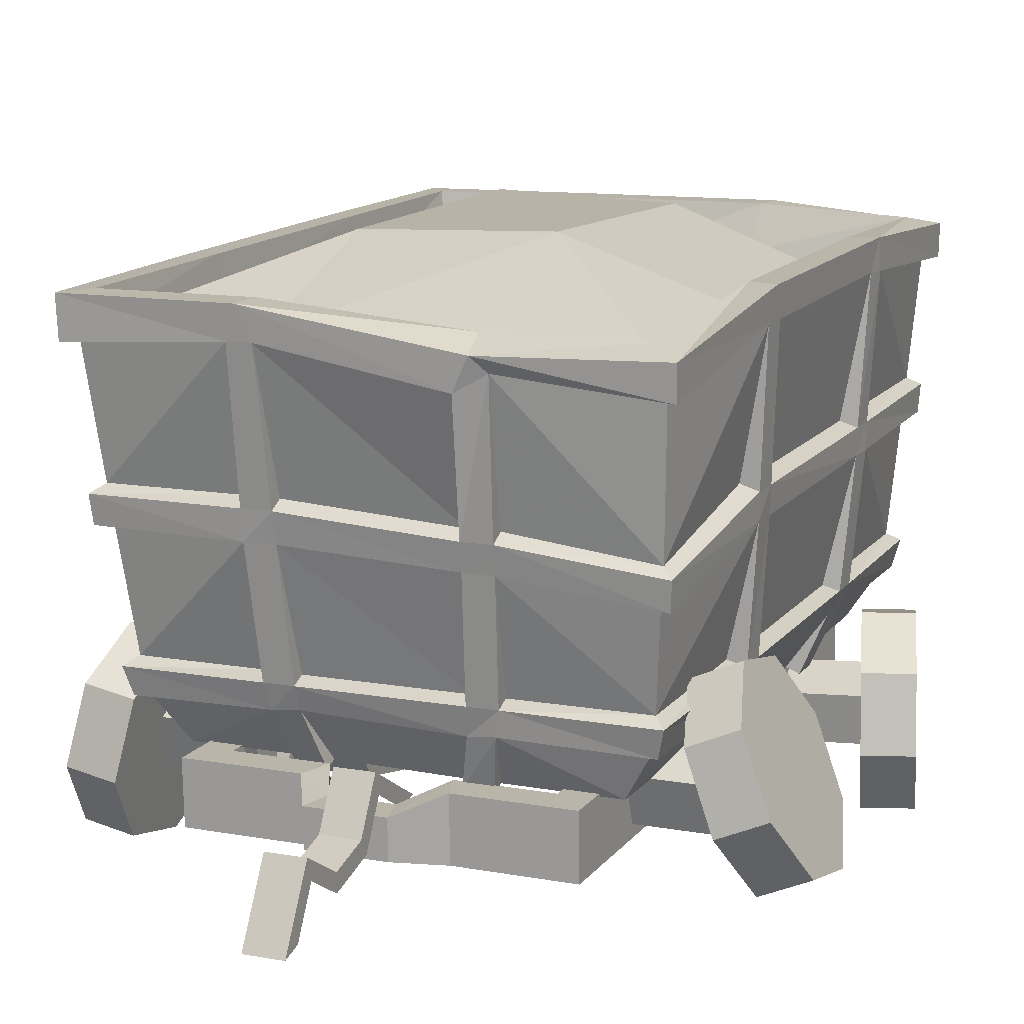
<metadata>
{"format":"obj","ext":"obj","renderer":"f3d","projection":"perspective","resolution":1024,"background":"white","views":[{"elev":2.9,"azim":-156.7,"up":"+Z"}]}
</metadata>
<code>
g zhanchang_fuben_194_kuangche_01c
v 8.598 -48.43 74.19
v 29.72 -48.99 72.88
v 8.532 -19.67 83.89
v -15.97 19.69 75.94
v -37.44 15.79 66.69
v -37.56 -21.13 71.78
v -16.35 -19.77 81.4
v -35.85 41.57 61.93
v 10.79 18.88 76.83
v 32.34 10.24 69.76
v 32.85 42.14 65.29
v 11.48 42.49 63.69
v 31.57 -21.48 70.83
v -13.64 42.12 62.76
v -35.35 -46.8 69.41
v -17.82 -47.97 76.34
f 1 2 3
f 4 5 6
f 6 7 4
f 8 5 4
f 9 10 11
f 11 12 9
f 3 13 10
f 10 9 3
f 2 13 3
f 14 8 4
f 12 14 4
f 4 9 12
f 9 4 3
f 7 6 15
f 15 16 7
f 16 1 3
f 3 7 16
f 7 3 4
g zhanchang_fuben_194_kuangche_01c
v 6.579 42.34 9.14
v 6.888 41.38 3.852
v -4.07 41.47 3.194
v -4.379 42.43 8.483
v 5.409 37.88 9.876
v -3.381 37.95 9.348
v 5.719 36.92 4.588
v -3.071 37 4.06
v 26.75 28.07 13.9
v 25.21 -52.82 28.4
v 25.59 -61.14 20.87
v 27.39 33.24 3.954
v 26.88 34.82 12.69
v 27.39 33.24 3.954
v 11.09 33.38 2.976
v 10.58 34.95 11.71
v 22.26 30.39 13.22
v 8.987 30.5 12.42
v 25.59 -61.14 20.87
v 25.08 -59.56 29.6
v 8.774 -59.35 28.61
v 9.286 -60.93 19.88
v 20.63 -55.05 28.53
v 7.349 -54.87 27.72
v -8.274 33.6 1.802
v -8.785 35.17 10.54
v -7.36 30.69 11.43
v 9.499 28.92 3.686
v -6.848 29.06 2.705
v -36.43 18.09 4.769
v -36.78 21.31 11.03
v -23.14 21.2 11.85
v -22.79 17.97 5.587
v -37.12 16.34 16.03
v -23.48 16.23 16.84
v -36.98 10.05 12.85
v -23.34 9.933 13.67
v -36.55 11.12 5.891
v -22.91 11.01 6.71
v 20.67 -52.85 28.14
v 26.88 34.82 12.69
v 22.26 30.39 13.22
v 22.22 28.18 13.62
v -39.76 31.26 6.507
v -46.6 31.32 8.96
v -42.93 30.85 19.19
v -36.1 30.79 16.74
v -40.51 22.83 26.13
v -33.68 22.77 23.68
v -40.76 11.96 25.72
v -33.92 11.9 23.26
v -43.53 4.611 18.19
v -36.69 4.549 15.73
v -47.19 5.085 7.957
v -40.36 5.024 5.503
v -40.36 5.024 5.503
v -47.19 5.085 7.957
v -49.61 13.11 1.017
v -42.78 13.04 -1.437
v -49.37 23.97 1.432
v -42.53 23.91 -1.021
v -42.53 23.91 -1.021
v -49.37 23.97 1.432
v -39.76 31.26 6.507
v -36.1 30.79 16.74
v -33.68 22.77 23.68
v -33.92 11.9 23.26
v -36.69 4.549 15.73
v -40.36 5.024 5.503
v -42.78 13.04 -1.437
v -42.53 23.91 -1.021
v -49.37 23.97 1.432
v -49.61 13.11 1.017
v -47.19 5.085 7.957
v -43.53 4.611 18.19
v -40.76 11.96 25.72
v -40.51 22.83 26.13
v -42.93 30.85 19.19
v -46.6 31.32 8.96
v -12.76 -55.96 37.86
v 9.66 -56.15 39.21
v 9.232 -57.42 56.98
v -14.69 -57.35 55.87
v -38.02 -23.22 52.94
v -42.69 -21.14 71.94
v -41.99 14.45 65.51
v -37.41 8.652 47.23
v -12.08 -56.98 33.39
v -10.14 -54.1 25.86
v 8.535 -54.25 26.98
v 9.504 -57.16 34.68
v -34.53 3.867 21.4
v -28.86 1.149 14.8
v -29.41 -27.76 19.98
v -35.13 -27.52 27.02
v -16.57 -55.84 79.35
v -14.79 -54.47 59.93
v 9.067 -54.67 61.36
v 8.978 -55.74 79.91
v -34.89 -26.22 31.21
v -39.75 -24.92 48.33
v -38.89 8.515 42.17
v -34.32 3.808 25.83
v 32.31 -56.24 40.55
v 32.8 -55.25 57.43
v 13.32 -57.23 57.33
v 13.83 -56.18 39.46
v -18.68 -57.27 55.38
v -37.71 -54.46 53.16
v -35.25 -55.52 36.47
v -17.64 -55.67 37.52
v -38.46 -54.08 58.48
v -41.02 -52.81 76.53
v -42.91 -24.79 72.37
v -37.98 -29.1 54
v -41.89 18.36 64.7
v -39.19 44.74 59.05
v -36.68 39.14 37.93
v -37.13 14.64 46.16
v -16.28 -57.02 32.72
v -34.14 -55.96 31.01
v -29.91 -53.94 24.67
v -14.29 -54.07 25.61
v 28.36 -54.47 28.18
v 31.69 -56.5 35.24
v 13.73 -57.19 34.94
v 12.68 -54.29 27.23
v -34.58 7.923 20.16
v -32.44 31.61 15.79
v -28.3 29.07 10.12
v -28.78 5.212 14.07
v -29.91 -53.94 24.67
v -34.14 -55.96 31.01
v -35.35 -31.71 27.49
v -29.49 -31.82 20.71
v -20.43 -55.76 79.01
v -41.02 -52.81 76.53
v -38.46 -54.08 58.48
v -19.49 -54.24 59.61
v 32.86 -54.8 62.78
v 33.28 -53.58 81.02
v 12.66 -55.61 79.93
v 13.24 -54.7 61.61
v -35.25 -55.52 36.47
v -37.71 -54.46 53.16
v -39.88 -29.02 49.09
v -34.81 -32.29 32.31
v -39.02 13 41.64
v -36.01 38.1 33.95
v -33.59 33.17 20.57
v -33.98 10 24.73
v 13.84 -58.37 38.99
v 9.67 -58.34 38.74
v -12.75 -58.15 37.39
v -16.92 -58.12 37.14
v 10.38 -54.8 85.43
v -18.98 -54.56 83.66
v -37 -31.49 31.14
v -36.92 -27.37 30.4
v -36.31 4.679 24.65
v -36.23 8.796 23.92
v -43.23 -23.04 76.58
v -42.47 16.89 69.43
v 13.26 -56.95 60.94
v 9.088 -56.91 60.69
v -14.77 -56.71 59.26
v -18.95 -56.68 59.01
v -39.42 9.562 45.92
v -39.34 13.68 45.18
v -40.15 -28.57 52.75
v -40.07 -24.45 52.01
v 33.09 -57.88 35.86
v 33.88 -57.98 39.82
v 34.81 -55.47 81.1
v 34.68 -54.45 86.77
v -35.58 -57.27 31.73
v -36.84 -57.34 35.56
v -42.78 -54.38 75.3
v -43.19 -53.76 79.89
v 34.39 -56.85 58.1
v 34.44 -56.58 62.07
v -38.13 40.53 36.47
v -37.63 39.4 32.69
v -36.84 -57.34 35.56
v -35.58 -57.27 31.73
v -43.19 -53.76 79.89
v -42.78 -54.38 75.3
v -35.03 34.5 19.11
v -33.81 33.06 15.55
v -41.21 47.53 60.29
v -40.8 46.5 55.78
v -40.03 -55.92 57.59
v -39.51 -56.19 53.66
v -39.51 -56.19 53.66
v -40.03 -55.92 57.59
v -14.29 -56.1 25.38
v -10.15 -56.14 25.63
v 8.531 -56.29 26.75
v 12.68 -56.33 27
v -30.63 5.092 13.21
v -30.71 1.029 13.93
v -31.26 -27.88 19.11
v -31.33 -31.94 19.84
v 31.54 -50.68 86
v 9.78 -50.45 84.69
v -18.22 -50.21 83.01
v -39.52 -49.46 80.57
v -39.52 -49.46 80.57
v -39.39 -22.14 76.71
v -38.67 15.95 69.88
v -38.08 43.79 62.53
v 9.78 -50.45 84.69
v 31.54 -50.68 86
v 29.72 -48.99 72.88
v 8.598 -48.43 74.19
v -39.39 -22.14 76.71
v -39.52 -49.46 80.57
v -35.35 -46.8 69.41
v -37.56 -21.13 71.78
v -18.22 -50.21 83.01
v -17.82 -47.97 76.34
v -38.67 15.95 69.88
v -37.44 15.79 66.69
v -38.08 43.79 62.53
v -35.85 41.57 61.93
v -6.476 -66.87 28.07
v -6.166 -67.82 22.78
v 4.792 -67.91 23.44
v 4.482 -66.96 28.73
v -5.306 -62.41 27.33
v 3.483 -62.48 27.86
v -4.997 -63.36 22.04
v 3.793 -63.44 22.57
v -26.76 -52.26 25.25
v -25.22 28.64 10.76
v -24.58 33.8 0.811
v -26.38 -60.57 17.72
v -26.89 -59 26.46
v -26.38 -60.57 17.72
v -10.08 -60.71 18.7
v -10.59 -59.13 27.44
v -22.27 -54.57 25.93
v -8.998 -54.68 26.73
v -24.58 33.8 0.811
v -25.09 35.38 9.548
v -8.785 35.17 10.54
v -8.274 33.6 1.802
v -20.64 30.87 10.62
v -7.36 30.69 11.43
v 9.286 -60.93 19.88
v 8.774 -59.35 28.61
v 7.349 -54.87 27.72
v -8.487 -56.25 17.99
v 7.86 -56.39 18.97
v -20.68 28.67 11.02
v -26.89 -59 26.46
v -22.27 -54.57 25.93
v -22.23 -52.36 25.54
v -10.94 33.07 21.91
v -12.47 39.7 36.59
v 11.18 39.8 39.16
v 11.47 32.89 23.26
v 34.2 7.961 51.54
v 36.56 12.05 69.15
v 36.19 -22.47 75.73
v 33.59 -23.91 57.25
v 11.46 33.31 19.01
v 10.2 26.91 12.44
v -8.48 28.69 11.32
v -10.33 33.48 17.02
v 33.66 -28.51 30.21
v 28.91 -28.34 23.5
v 29.46 0.5683 18.32
v 34.61 3.083 25.25
v 10.56 46.71 62.61
v 10.97 39.21 44.55
v -12.89 39.05 41.56
v -14.51 46.81 56.88
v 33.61 3.148 29.92
v 36.01 7.984 47
v 35.38 -25.37 52.89
v 33.04 -26.88 35.3
v -33.59 33.17 20.57
v -36.01 38.1 33.95
v -16.65 39.73 36.26
v -15.12 33.11 21.66
v 15.41 40.04 39.39
v 34.5 37.32 40.84
v 33.97 32.45 24.66
v 16.36 32.59 23.6
v 34.64 38.82 46
v 35.12 43.97 63.54
v 36.91 16.77 67.7
v 34.16 13.84 50.48
v 36.03 -26.87 76.66
v 33.28 -53.58 81.02
v 32.86 -54.8 62.78
v 33.31 -29.89 58.32
v 15.33 33.29 18.9
v 33.46 31.03 19.84
v 29.96 26.75 13.63
v 14.34 26.87 12.69
v -28.3 29.07 10.12
v -32.44 31.61 15.79
v -14.22 34.04 17.2
v -12.62 28.72 11.07
v 33.65 -32.1 31.6
v 31.69 -56.5 35.24
v 28.36 -54.47 28.18
v 28.84 -32.4 24.23
v 29.96 26.75 13.63
v 33.46 31.03 19.84
v 34.52 7.12 24.58
v 29.54 4.631 17.59
v 14.05 46.52 62.78
v 35.12 43.97 63.54
v 34.64 38.82 46
v 15.67 38.98 44.86
v -36.68 39.14 37.93
v -39.19 44.74 59.05
v -18.56 45.89 59.11
v -17.06 39.08 41.31
v 33.97 32.45 24.66
v 34.5 37.32 40.84
v 36.08 12.55 45.48
v 33.53 9.22 28.82
v 35.23 -29.97 53.26
v 32.8 -55.25 57.43
v 32.31 -56.24 40.55
v 32.7 -33.07 36.4
v -15.03 35 20.46
v -10.85 34.96 20.71
v 11.56 34.78 22.06
v 15.74 34.74 22.31
v -16.91 47.78 61.09
v 12.45 47.64 67.07
v 35.82 8.102 28.26
v 35.74 3.984 29
v 35.13 -28.07 34.74
v 35.05 -32.18 35.48
v 36.7 16.13 74.2
v 35.94 -23.8 81.35
v -16.96 40.95 39.9
v -12.79 40.92 40.15
v 11.07 41.08 43.14
v 15.25 41.05 43.39
v 35.72 -25.18 56.58
v 35.64 -29.29 57.32
v 36.44 12.95 49.75
v 36.37 8.837 50.48
v -33.81 33.06 15.55
v -35.03 34.5 19.11
v -40.8 46.5 55.78
v -41.21 47.53 60.29
v 34.87 32.44 19.68
v 35.69 33.87 23.36
v 36.79 45.81 62.81
v 36.67 46.84 68.62
v -37.63 39.4 32.69
v -38.13 40.53 36.47
v 34.44 -56.58 62.07
v 34.39 -56.85 58.1
v 35.69 33.87 23.36
v 34.87 32.44 19.68
v 36.67 46.84 68.62
v 36.79 45.81 62.81
v 33.88 -57.98 39.82
v 33.09 -57.88 35.86
v 34.68 -54.45 86.77
v 34.81 -55.47 81.1
v 36.34 40.27 44.72
v 36.28 39.15 40.9
v 36.28 39.15 40.9
v 36.34 40.27 44.72
v 14.41 28.71 11.77
v 10.27 28.74 11.52
v -8.41 30.52 10.4
v -12.55 30.56 10.15
v 30.77 -32.55 23.59
v 30.85 -28.49 22.86
v 31.4 0.4174 17.68
v 31.48 4.48 16.95
v -38.08 43.79 62.53
v -16.32 43.45 63.76
v 11.69 43.33 67.89
v 33.39 43.15 69.19
v 33.39 43.15 69.19
v 32.86 15.26 74.19
v 32.13 -22.83 81.02
v 31.54 -50.68 86
v -16.32 43.45 63.76
v -38.08 43.79 62.53
v -35.85 41.57 61.93
v -13.64 42.12 62.76
v 32.86 15.26 74.19
v 33.39 43.15 69.19
v 32.85 42.14 65.29
v 32.34 10.24 69.76
v 11.69 43.33 67.89
v 11.48 42.49 63.69
v 32.13 -22.83 81.02
v 31.57 -21.48 70.83
v 31.54 -50.68 86
v 29.72 -48.99 72.88
v 2.401 42.56 13.98
v 2.832 45.38 6.54
v -2.526 45.35 6.217
v -2.957 42.53 13.66
v 2.58 41.3 11.16
v 2.958 43.79 4.614
v -2.778 41.26 10.83
v -2.4 43.76 4.291
v -2.644 31.88 9.609
v 2.714 31.91 9.932
v 2.772 34.74 8.665
v -2.586 34.71 8.342
v 2.735 58.8 6.714
v -2.623 58.77 6.391
v -2.403 51.33 3.538
v 2.955 51.37 3.861
v 3.106 50.98 1.397
v 2.913 57.54 3.889
v -2.444 57.5 3.566
v -2.252 50.95 1.075
v -2.008 62.83 -4.244
v 3.35 62.86 -3.921
v 3.292 60.03 -2.654
v -2.066 60 -2.977
v 3.106 50.98 1.397
v 2.955 51.37 3.861
v -2.403 51.33 3.538
v -2.252 50.95 1.075
v -37.99 -37.17 8.917
v -37.97 -35.11 15.66
v -24.31 -35.22 15.66
v -24.33 -37.28 8.917
v -38.02 -40.88 19.71
v -24.36 -41 19.71
v -38.07 -46.52 15.46
v -24.41 -46.63 15.46
v -38.05 -44.22 8.794
v -24.39 -44.34 8.794
v -40.02 -26.89 8.769
v -47.01 -28.88 8.769
v -46.88 -29.33 19.64
v -39.89 -27.35 19.64
v -44.68 -37.05 26.99
v -37.7 -35.06 26.99
v -41.71 -47.5 26.51
v -34.72 -45.51 26.51
v -39.69 -54.57 18.49
v -32.71 -52.58 18.49
v -39.82 -54.11 7.623
v -32.84 -52.13 7.623
v -32.84 -52.13 7.623
v -39.82 -54.11 7.623
v -42.02 -46.4 0.2736
v -35.03 -44.41 0.2736
v -44.99 -35.95 0.7481
v -38.01 -33.96 0.7481
v -38.01 -33.96 0.7481
v -44.99 -35.95 0.7481
v -40.02 -26.89 8.769
v -39.89 -27.35 19.64
v -37.7 -35.06 26.99
v -34.72 -45.51 26.51
v -32.71 -52.58 18.49
v -32.84 -52.13 7.623
v -35.03 -44.41 0.2736
v -38.01 -33.96 0.7481
v -44.99 -35.95 0.7481
v -42.02 -46.4 0.2736
v -39.82 -54.11 7.623
v -39.69 -54.57 18.49
v -41.71 -47.5 26.51
v -44.68 -37.05 26.99
v -46.88 -29.33 19.64
v -47.01 -28.88 8.769
v 38.79 17.46 9.266
v 25.15 17.57 8.447
v 24.8 20.8 14.71
v 38.44 20.68 15.53
v 24.46 15.83 19.7
v 38.1 15.71 20.52
v 24.6 9.532 16.53
v 38.24 9.418 17.35
v 25.03 10.61 9.57
v 38.67 10.5 10.39
v 39.65 29.29 8.081
v 37.11 28.81 18.65
v 44.17 28.75 20.34
v 46.71 29.23 9.777
v 35.32 20.79 25.78
v 42.38 20.73 27.47
v 35.35 9.925 25.3
v 42.4 9.864 26.99
v 37.16 2.576 17.48
v 44.22 2.515 19.18
v 39.7 3.05 6.916
v 46.76 2.989 8.612
v 39.7 3.05 6.916
v 41.49 11.07 -0.2142
v 48.54 11.01 1.482
v 46.76 2.989 8.612
v 41.46 21.94 0.2685
v 48.52 21.88 1.964
v 41.46 21.94 0.2685
v 48.52 21.88 1.964
v 41.49 11.07 -0.2142
v 39.7 3.05 6.916
v 37.16 2.576 17.48
v 35.35 9.925 25.3
v 35.32 20.79 25.78
v 37.11 28.81 18.65
v 39.65 29.29 8.081
v 41.46 21.94 0.2685
v 44.17 28.75 20.34
v 42.38 20.73 27.47
v 42.4 9.864 26.99
v 44.22 2.515 19.18
v 46.76 2.989 8.612
v 48.54 11.01 1.482
v 48.52 21.88 1.964
v 46.71 29.23 9.777
v 35.68 -37.8 10
v 22.6 -37.69 13.95
v 24.11 -35.99 18.92
v 37.19 -36.1 14.96
v 25.69 -41.4 24.29
v 38.77 -41.52 20.34
v 24.41 -47.04 20.24
v 37.49 -47.15 16.29
v 22.5 -44.74 13.85
v 35.58 -44.86 9.9
v 35.46 -28.04 8.544
v 34.72 -28.52 19.39
v 41.97 -28.58 19.87
v 42.7 -28.1 9.03
v 34.16 -36.54 26.72
v 41.41 -36.6 27.2
v 34.11 -47.4 26.24
v 41.35 -47.46 26.72
v 34.58 -54.75 18.23
v 41.82 -54.81 18.72
v 35.31 -54.28 7.386
v 42.56 -54.34 7.872
v 35.31 -54.28 7.386
v 35.87 -46.26 0.05773
v 43.11 -46.32 0.544
v 42.56 -54.34 7.872
v 35.93 -35.39 0.5373
v 43.17 -35.45 1.024
v 35.93 -35.39 0.5373
v 43.17 -35.45 1.024
v 35.87 -46.26 0.05773
v 35.31 -54.28 7.386
v 34.58 -54.75 18.23
v 34.11 -47.4 26.24
v 34.16 -36.54 26.72
v 34.72 -28.52 19.39
v 35.46 -28.04 8.544
v 35.93 -35.39 0.5373
v 41.97 -28.58 19.87
v 41.41 -36.6 27.2
v 41.35 -47.46 26.72
v 41.82 -54.81 18.72
v 42.56 -54.34 7.872
v 43.11 -46.32 0.544
v 43.17 -35.45 1.024
v 42.7 -28.1 9.03
f 17 18 19
f 19 20 17
f 21 17 20
f 20 22 21
f 23 21 22
f 22 24 23
f 25 26 27
f 27 28 25
f 29 30 31
f 31 32 29
f 33 29 32
f 32 34 33
f 35 36 37
f 37 38 35
f 37 36 39
f 39 40 37
f 17 32 31
f 31 18 17
f 19 41 42
f 42 20 19
f 21 34 32
f 32 17 21
f 20 42 43
f 43 22 20
f 23 44 34
f 34 21 23
f 22 43 45
f 45 24 22
f 46 47 48
f 48 49 46
f 47 50 51
f 51 48 47
f 50 52 53
f 53 51 50
f 52 54 55
f 55 53 52
f 39 36 26
f 26 56 39
f 25 57 58
f 58 59 25
f 28 57 25
f 26 36 27
f 60 61 62
f 62 63 60
f 63 62 64
f 64 65 63
f 65 64 66
f 66 67 65
f 67 66 68
f 68 69 67
f 69 68 70
f 70 71 69
f 72 73 74
f 74 75 72
f 75 74 76
f 76 77 75
f 78 79 61
f 61 60 78
f 80 81 82
f 82 83 84
f 80 82 84
f 84 85 86
f 80 84 86
f 87 80 86
f 88 89 90
f 90 91 92
f 88 90 92
f 92 93 94
f 88 92 94
f 95 88 94
f 96 97 98
f 98 99 96
f 100 101 102
f 102 103 100
f 104 105 106
f 106 107 104
f 108 109 110
f 110 111 108
f 112 113 114
f 114 115 112
f 116 117 118
f 118 119 116
f 120 121 122
f 122 123 120
f 124 125 126
f 126 127 124
f 128 129 130
f 130 131 128
f 132 133 134
f 134 135 132
f 136 137 138
f 138 139 136
f 140 141 142
f 142 143 140
f 144 145 146
f 146 147 144
f 148 149 150
f 150 151 148
f 152 153 154
f 154 155 152
f 156 157 158
f 158 159 156
f 160 161 162
f 162 163 160
f 164 165 166
f 166 167 164
f 168 169 107
f 107 142 168
f 136 104 170
f 170 171 136
f 115 158 172
f 152 112 173
f 174 175 111
f 111 150 174
f 144 108 176
f 176 177 144
f 101 130 178
f 132 102 179
f 180 181 98
f 98 122 180
f 124 99 182
f 182 183 124
f 164 118 184
f 184 185 164
f 186 187 117
f 117 162 186
f 188 189 168
f 168 142 188
f 190 191 172
f 172 158 190
f 192 193 174
f 174 150 192
f 194 195 178
f 178 130 194
f 196 197 180
f 180 122 196
f 198 199 164
f 164 185 198
f 107 169 170
f 170 104 107
f 136 171 200
f 200 201 136
f 115 172 173
f 173 112 115
f 152 173 202
f 202 203 152
f 111 175 176
f 176 108 111
f 144 177 204
f 204 205 144
f 101 178 179
f 179 102 101
f 132 179 206
f 206 207 132
f 98 181 182
f 182 99 98
f 124 183 208
f 208 209 124
f 184 118 117
f 117 187 184
f 186 162 210
f 210 211 186
f 169 168 122
f 122 98 169
f 99 124 171
f 171 170 99
f 187 186 130
f 130 101 187
f 102 132 185
f 185 184 102
f 104 136 212
f 212 213 104
f 214 215 142
f 142 107 214
f 108 144 216
f 216 217 108
f 218 219 150
f 150 111 218
f 112 152 183
f 183 182 112
f 181 180 158
f 158 115 181
f 175 174 162
f 162 117 175
f 118 164 177
f 177 176 118
f 135 185 132
f 135 134 198
f 198 185 135
f 147 216 144
f 109 108 217
f 110 218 111
f 151 150 219
f 139 212 136
f 105 104 213
f 106 214 107
f 143 142 215
f 156 159 180
f 180 197 156
f 159 158 180
f 155 183 152
f 155 154 208
f 208 183 155
f 128 131 186
f 186 211 128
f 131 130 186
f 167 177 164
f 167 166 204
f 204 177 167
f 120 123 168
f 168 189 120
f 123 122 168
f 114 181 115
f 114 113 182
f 182 181 114
f 113 112 182
f 100 187 101
f 100 103 184
f 184 187 100
f 103 102 184
f 97 169 98
f 97 96 170
f 170 169 97
f 96 99 170
f 127 171 124
f 127 126 200
f 200 171 127
f 160 163 174
f 174 193 160
f 163 162 174
f 116 175 117
f 116 119 176
f 176 175 116
f 119 118 176
f 220 221 172
f 172 191 220
f 221 222 173
f 173 172 221
f 222 223 202
f 202 173 222
f 224 225 178
f 178 195 224
f 225 226 179
f 179 178 225
f 226 227 206
f 206 179 226
f 228 229 230
f 230 231 228
f 232 233 234
f 234 235 232
f 236 228 231
f 231 237 236
f 233 236 237
f 237 234 233
f 238 232 235
f 235 239 238
f 240 238 239
f 239 241 240
f 242 243 244
f 244 245 242
f 246 242 245
f 245 247 246
f 248 246 247
f 247 249 248
f 250 251 252
f 252 253 250
f 254 255 256
f 256 257 254
f 258 254 257
f 257 259 258
f 260 261 262
f 262 263 260
f 262 261 264
f 264 265 262
f 242 257 256
f 256 243 242
f 244 266 267
f 267 245 244
f 246 259 257
f 257 242 246
f 245 267 268
f 268 247 245
f 248 269 259
f 259 246 248
f 247 268 270
f 270 249 247
f 264 261 251
f 251 271 264
f 250 272 273
f 273 274 250
f 253 272 250
f 251 261 252
f 275 276 277
f 277 278 275
f 279 280 281
f 281 282 279
f 283 284 285
f 285 286 283
f 287 288 289
f 289 290 287
f 291 292 293
f 293 294 291
f 295 296 297
f 297 298 295
f 299 300 301
f 301 302 299
f 303 304 305
f 305 306 303
f 307 308 309
f 309 310 307
f 311 312 313
f 313 314 311
f 315 316 317
f 317 318 315
f 319 320 321
f 321 322 319
f 323 324 325
f 325 326 323
f 327 328 329
f 329 330 327
f 331 332 333
f 333 334 331
f 335 336 337
f 337 338 335
f 339 340 341
f 341 342 339
f 343 344 345
f 345 346 343
f 347 348 286
f 286 321 347
f 315 283 349
f 349 350 315
f 294 337 351
f 331 291 352
f 353 354 290
f 290 329 353
f 323 287 355
f 355 356 323
f 280 309 357
f 311 281 358
f 359 360 276
f 276 301 359
f 303 277 361
f 361 362 303
f 343 297 363
f 363 364 343
f 365 366 296
f 296 341 365
f 367 368 347
f 347 321 367
f 369 370 351
f 351 337 369
f 371 372 353
f 353 329 371
f 373 374 357
f 357 309 373
f 375 376 359
f 359 301 375
f 377 378 343
f 343 364 377
f 286 348 349
f 349 283 286
f 315 350 379
f 379 380 315
f 294 351 352
f 352 291 294
f 331 352 381
f 381 382 331
f 290 354 355
f 355 287 290
f 323 356 383
f 383 384 323
f 280 357 358
f 358 281 280
f 311 358 385
f 385 386 311
f 276 360 361
f 361 277 276
f 303 362 387
f 387 388 303
f 363 297 296
f 296 366 363
f 365 341 389
f 389 390 365
f 348 347 301
f 301 276 348
f 277 303 350
f 350 349 277
f 366 365 309
f 309 280 366
f 281 311 364
f 364 363 281
f 283 315 391
f 391 392 283
f 393 394 321
f 321 286 393
f 287 323 395
f 395 396 287
f 397 398 329
f 329 290 397
f 291 331 362
f 362 361 291
f 360 359 337
f 337 294 360
f 354 353 341
f 341 296 354
f 297 343 356
f 356 355 297
f 314 364 311
f 314 313 377
f 377 364 314
f 326 395 323
f 288 287 396
f 289 397 290
f 330 329 398
f 318 391 315
f 284 283 392
f 285 393 286
f 322 321 394
f 335 338 359
f 359 376 335
f 338 337 359
f 334 362 331
f 334 333 387
f 387 362 334
f 307 310 365
f 365 390 307
f 310 309 365
f 346 356 343
f 346 345 383
f 383 356 346
f 299 302 347
f 347 368 299
f 302 301 347
f 293 360 294
f 293 292 361
f 361 360 293
f 292 291 361
f 279 366 280
f 279 282 363
f 363 366 279
f 282 281 363
f 275 348 276
f 275 278 349
f 349 348 275
f 278 277 349
f 306 350 303
f 306 305 379
f 379 350 306
f 339 342 353
f 353 372 339
f 342 341 353
f 295 354 296
f 295 298 355
f 355 354 295
f 298 297 355
f 399 400 351
f 351 370 399
f 400 401 352
f 352 351 400
f 401 402 381
f 381 352 401
f 403 404 357
f 357 374 403
f 404 405 358
f 358 357 404
f 405 406 385
f 385 358 405
f 407 408 409
f 409 410 407
f 411 412 413
f 413 414 411
f 415 407 410
f 410 416 415
f 412 415 416
f 416 413 412
f 417 411 414
f 414 418 417
f 419 417 418
f 418 420 419
f 421 422 423
f 423 424 421
f 421 425 426
f 426 422 421
f 427 424 423
f 423 428 427
f 429 430 421
f 421 424 429
f 430 431 425
f 425 421 430
f 432 429 424
f 424 427 432
f 433 434 435
f 435 436 433
f 433 436 437
f 437 438 433
f 439 440 435
f 435 434 439
f 441 434 433
f 433 442 441
f 442 433 438
f 438 443 442
f 444 439 434
f 434 441 444
f 445 446 422
f 422 426 445
f 446 447 423
f 423 422 446
f 447 448 428
f 428 423 447
f 449 450 451
f 451 452 449
f 450 453 454
f 454 451 450
f 453 455 456
f 456 454 453
f 455 457 458
f 458 456 455
f 459 460 461
f 461 462 459
f 462 461 463
f 463 464 462
f 464 463 465
f 465 466 464
f 466 465 467
f 467 468 466
f 468 467 469
f 469 470 468
f 471 472 473
f 473 474 471
f 474 473 475
f 475 476 474
f 477 478 460
f 460 459 477
f 479 480 481
f 481 482 483
f 479 481 483
f 483 484 485
f 479 483 485
f 486 479 485
f 487 488 489
f 489 490 491
f 487 489 491
f 491 492 493
f 487 491 493
f 494 487 493
f 495 496 497
f 497 498 495
f 498 497 499
f 499 500 498
f 500 499 501
f 501 502 500
f 502 501 503
f 503 504 502
f 505 506 507
f 507 508 505
f 506 509 510
f 510 507 506
f 509 511 512
f 512 510 509
f 511 513 514
f 514 512 511
f 513 515 516
f 516 514 513
f 517 518 519
f 519 520 517
f 518 521 522
f 522 519 518
f 523 505 508
f 508 524 523
f 525 526 527
f 527 528 529
f 529 530 531
f 527 529 531
f 525 527 531
f 532 525 531
f 533 534 535
f 535 536 537
f 537 538 539
f 535 537 539
f 533 535 539
f 540 533 539
f 541 542 543
f 543 544 541
f 544 543 545
f 545 546 544
f 546 545 547
f 547 548 546
f 548 547 549
f 549 550 548
f 551 552 553
f 553 554 551
f 552 555 556
f 556 553 552
f 555 557 558
f 558 556 555
f 557 559 560
f 560 558 557
f 559 561 562
f 562 560 559
f 563 564 565
f 565 566 563
f 564 567 568
f 568 565 564
f 569 551 554
f 554 570 569
f 571 572 573
f 573 574 575
f 575 576 577
f 573 575 577
f 571 573 577
f 578 571 577
f 579 580 581
f 581 582 583
f 583 584 585
f 581 583 585
f 579 581 585
f 586 579 585

</code>
